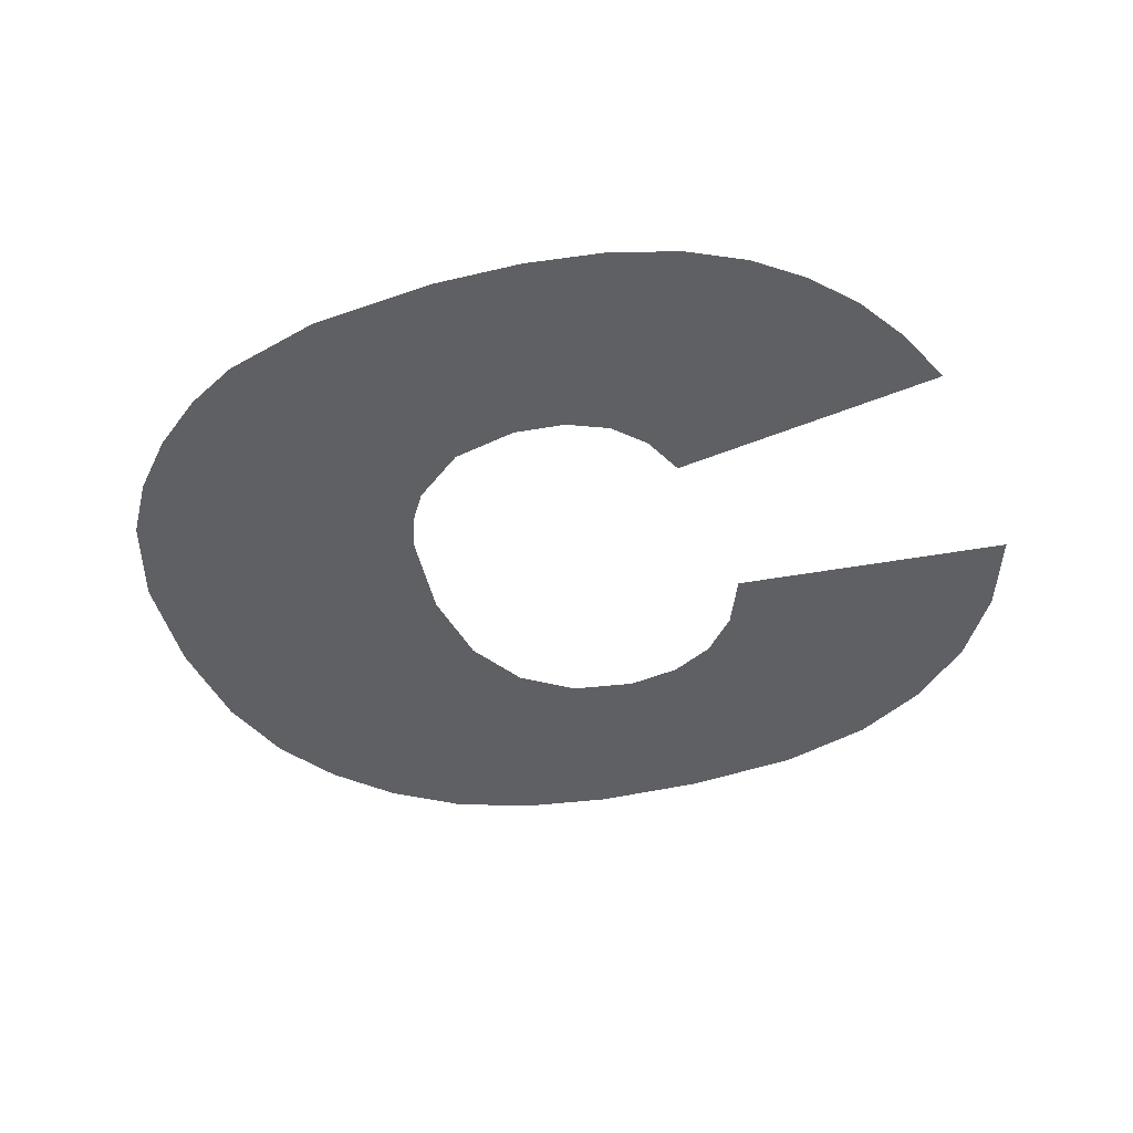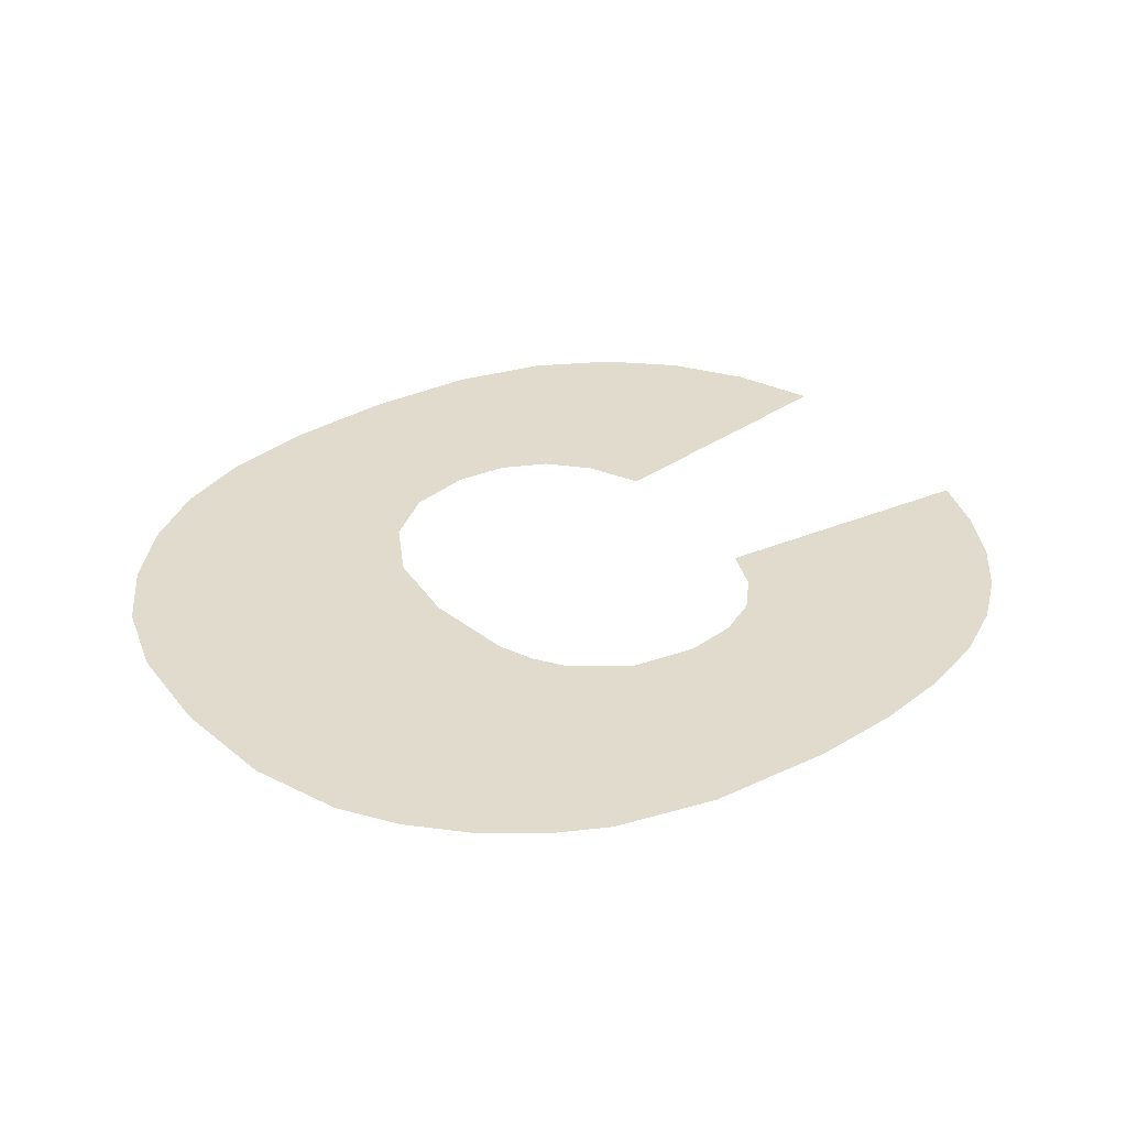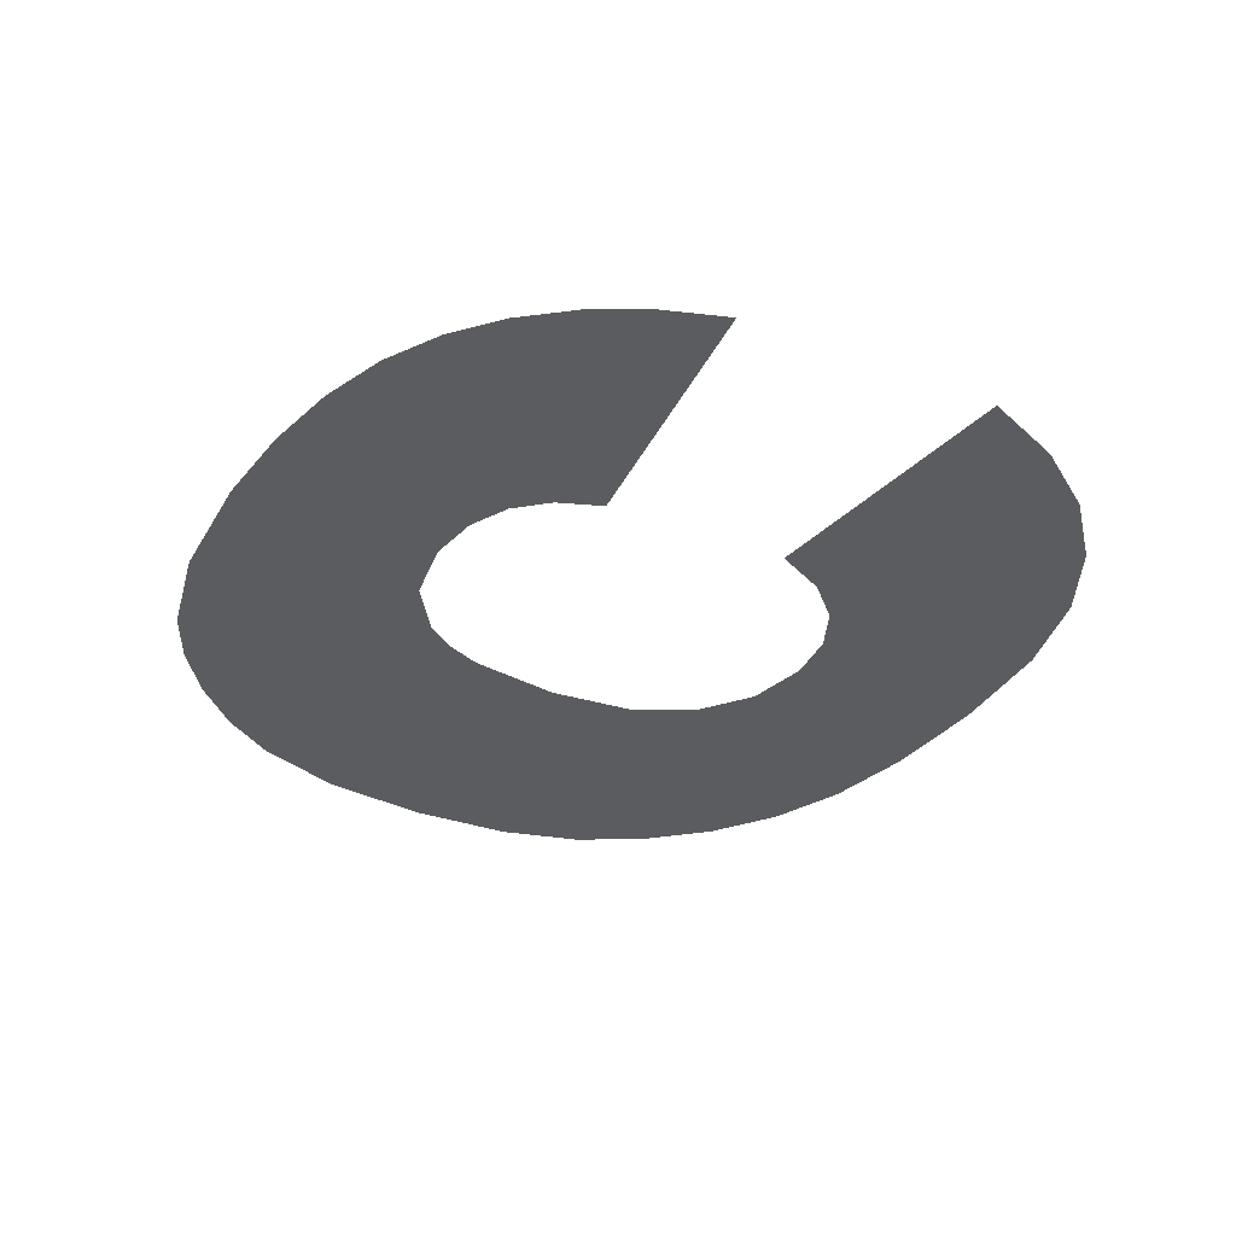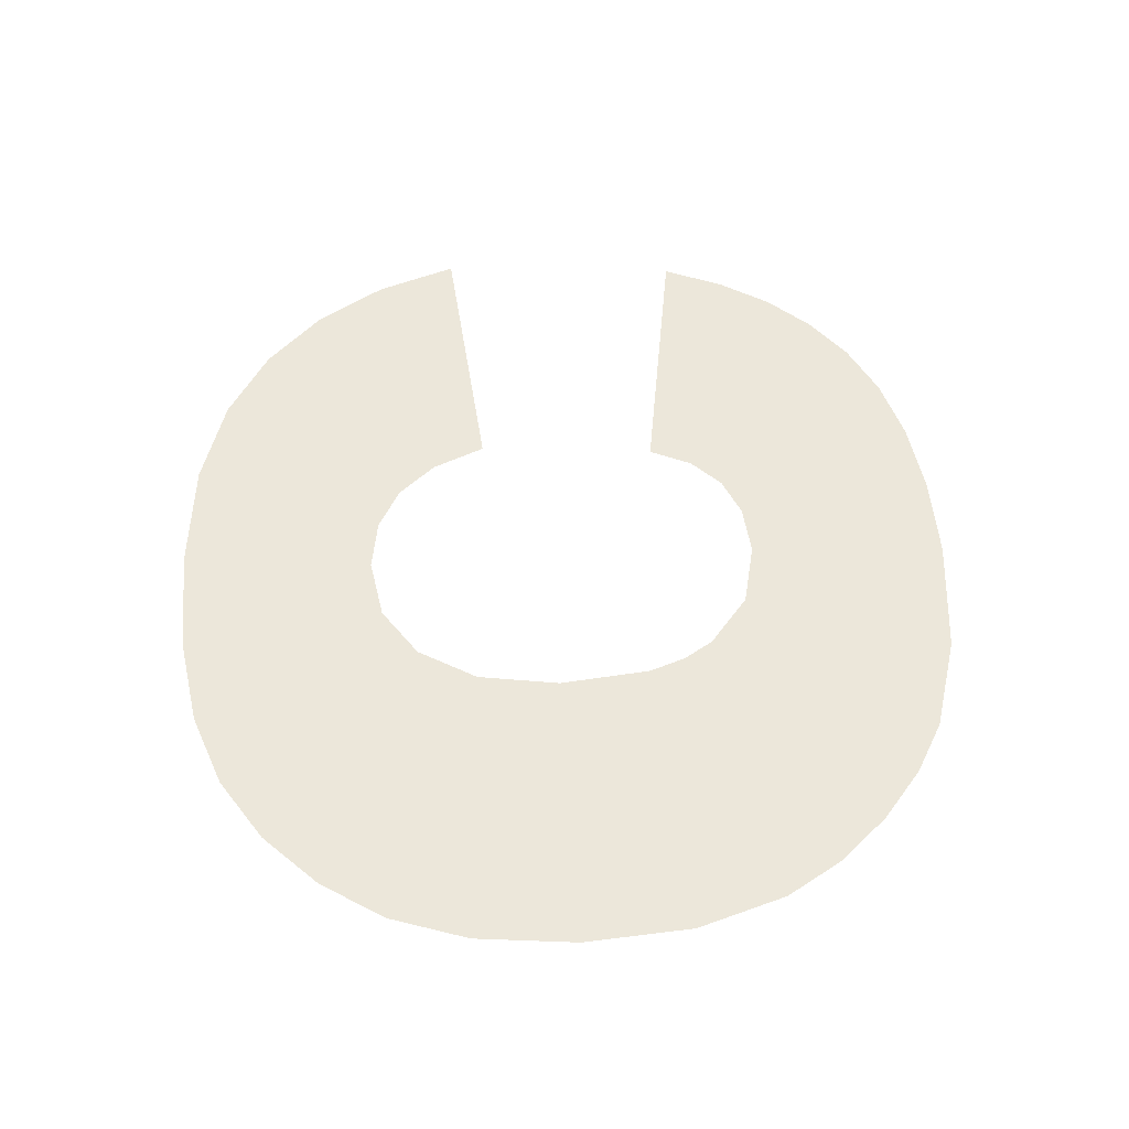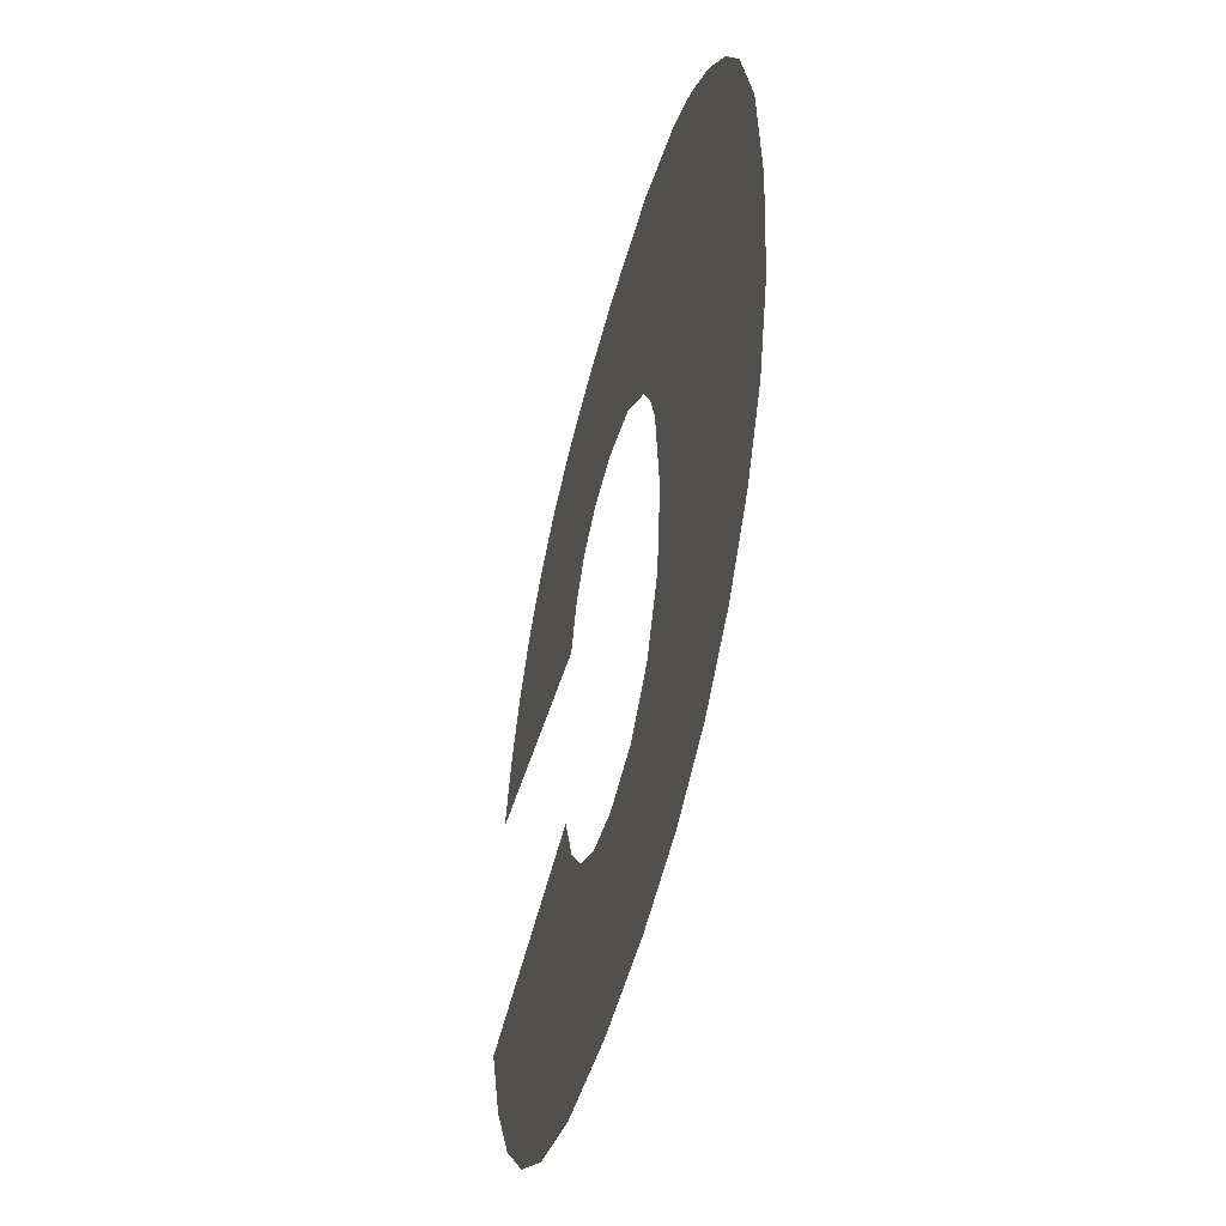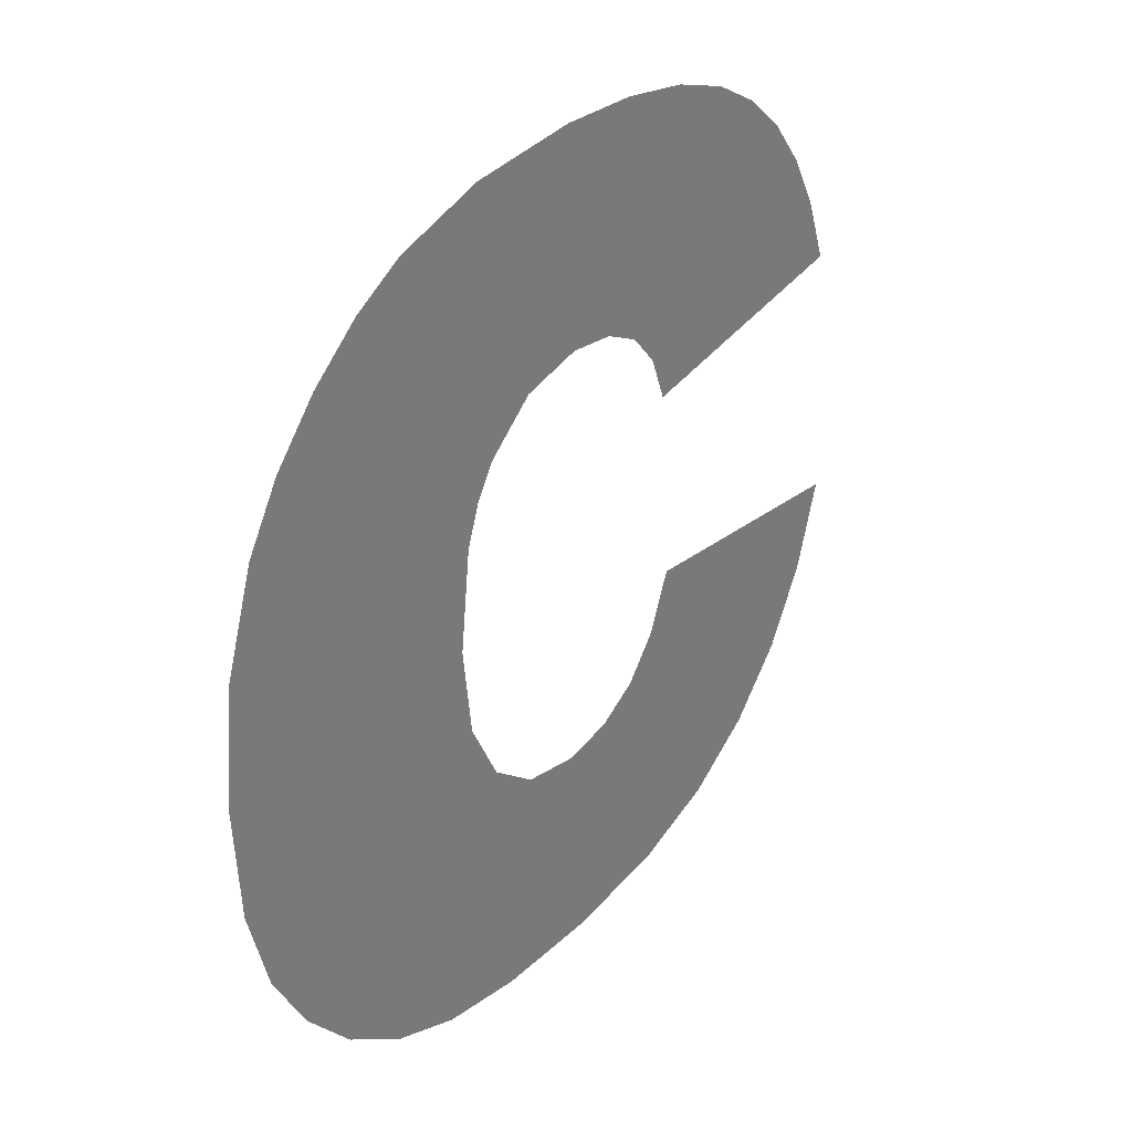
<metadata>
{"format":"obj","ext":"obj","renderer":"f3d","projection":"perspective","resolution":1024,"background":"white","views":[{"elev":-43.2,"azim":18.7,"up":"+Y"},{"elev":33.9,"azim":-36.7,"up":"+Y"},{"elev":-33.6,"azim":59.9,"up":"+Y"},{"elev":52.5,"azim":-92.4,"up":"+Y"},{"elev":-45.2,"azim":-103.6,"up":"+Z"},{"elev":29.8,"azim":-55.6,"up":"+Z"}]}
</metadata>
<code>
v 0.07752 -0.6296 -0.01531
v 0.0775 -0.6296 -0.01863
v 0.07737 -0.6296 -0.01702
v 0.07789 -0.6296 -0.01988
v 0.078 -0.6296 -0.01391
v 0.07851 -0.6296 -0.0209
v 0.07855 -0.6296 -0.01305
v 0.07933 -0.6296 -0.02177
v 0.07928 -0.6296 -0.01228
v 0.0801 -0.6296 -0.01165
v 0.08035 -0.6296 -0.02246
v 0.08094 -0.6296 -0.01121
v 0.08154 -0.6296 -0.02293
v 0.08198 -0.6296 -0.01714
v 0.08248 -0.6296 -0.01079
v 0.08215 -0.6296 -0.01845
v 0.08215 -0.6296 -0.01569
v 0.08298 -0.6296 -0.0232
v 0.08238 -0.6296 -0.01511
v 0.08268 -0.6296 -0.0194
v 0.08269 -0.6296 -0.01465
v 0.08348 -0.6296 -0.01998
v 0.08441 -0.6296 -0.01065
v 0.08474 -0.6296 -0.02328
v 0.08351 -0.6296 -0.01403
v 0.08448 -0.6296 -0.02018
v 0.08455 -0.6296 -0.01383
v 0.08532 -0.6296 -0.02006
v 0.0858 -0.6296 -0.01072
v 0.08656 -0.6296 -0.02314
v 0.08536 -0.6296 -0.01392
v 0.08601 -0.6296 -0.01971
v 0.086 -0.6296 -0.01422
v 0.08655 -0.6296 -0.01912
v 0.08702 -0.6296 -0.01091
v 0.08694 -0.6296 -0.01828
v 0.08646 -0.6296 -0.01471
v 0.08802 -0.6296 -0.02273
v 0.08674 -0.6296 -0.01539
v 0.09134 -0.6296 -0.01878
v 0.0911 -0.6296 -0.01481
v 0.0892 -0.6296 -0.02206
v 0.08806 -0.6296 -0.01125
v 0.09015 -0.6296 -0.02116
v 0.08892 -0.6296 -0.01171
v 0.09086 -0.6296 -0.02006
v 0.08964 -0.6296 -0.0123
v 0.09025 -0.6296 -0.01301
v 0.09073 -0.6296 -0.01385
f 1 2 3
f 2 1 4
f 3 2 1
f 4 1 2
f 4 1 5
f 5 1 4
f 4 5 6
f 6 5 4
f 6 5 7
f 7 5 6
f 6 7 8
f 8 7 6
f 8 7 9
f 9 7 8
f 8 9 10
f 10 9 8
f 8 10 11
f 11 10 8
f 11 10 12
f 12 10 11
f 11 12 13
f 13 12 11
f 13 12 14
f 14 12 13
f 14 12 15
f 15 12 14
f 16 13 14
f 14 13 16
f 14 15 17
f 17 15 14
f 13 16 18
f 18 16 13
f 17 15 19
f 19 15 17
f 18 16 20
f 20 16 18
f 19 15 21
f 21 15 19
f 18 20 22
f 22 20 18
f 21 15 23
f 23 15 21
f 18 22 24
f 24 22 18
f 21 23 25
f 25 23 21
f 24 22 26
f 26 22 24
f 25 23 27
f 27 23 25
f 24 26 28
f 28 26 24
f 27 23 29
f 29 23 27
f 24 28 30
f 30 28 24
f 27 29 31
f 31 29 27
f 30 28 32
f 32 28 30
f 31 29 33
f 33 29 31
f 30 32 34
f 34 32 30
f 33 29 35
f 35 29 33
f 30 34 36
f 36 34 30
f 33 35 37
f 37 35 33
f 30 36 38
f 38 36 30
f 37 35 39
f 39 35 37
f 38 36 40
f 40 36 38
f 39 35 41
f 41 35 39
f 38 40 42
f 42 40 38
f 41 35 43
f 43 35 41
f 42 40 44
f 44 40 42
f 41 43 45
f 45 43 41
f 44 40 46
f 46 40 44
f 41 45 47
f 47 45 41
f 41 47 48
f 48 47 41
f 41 48 49
f 49 48 41

</code>
